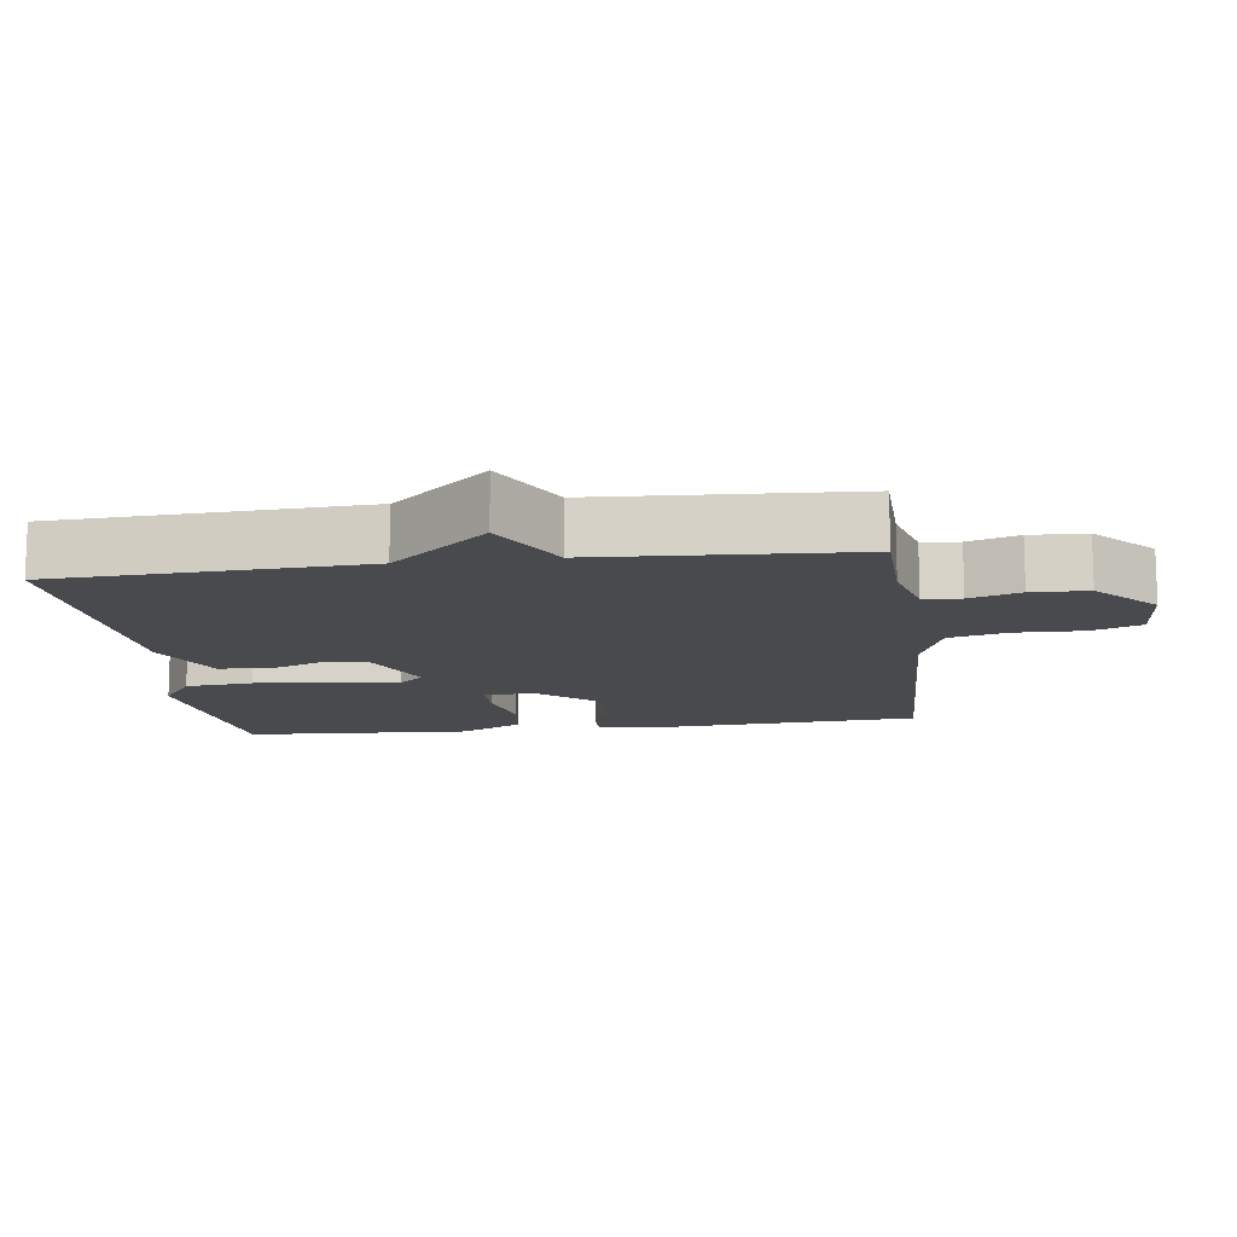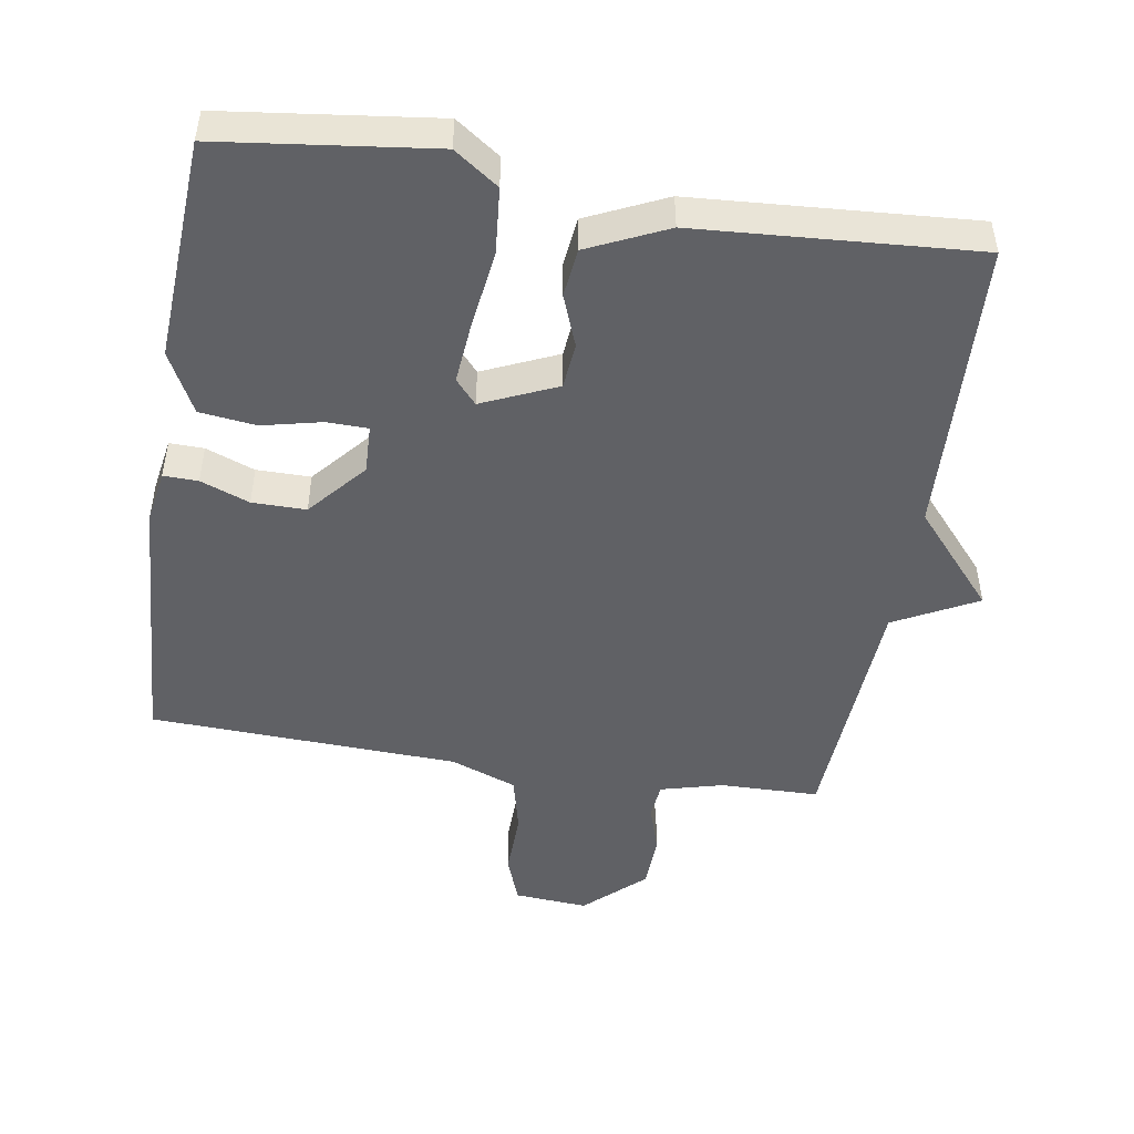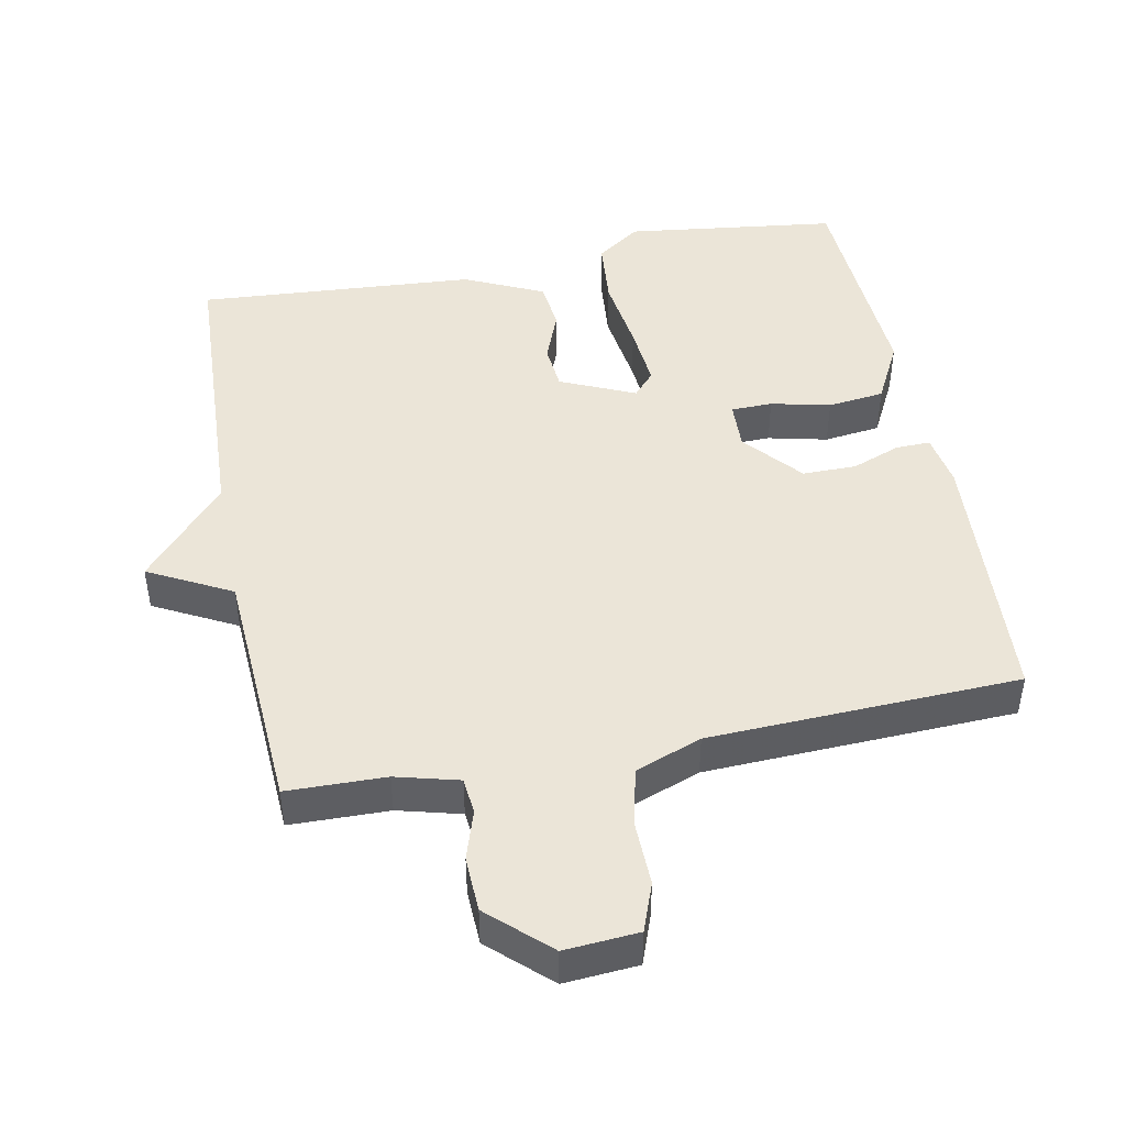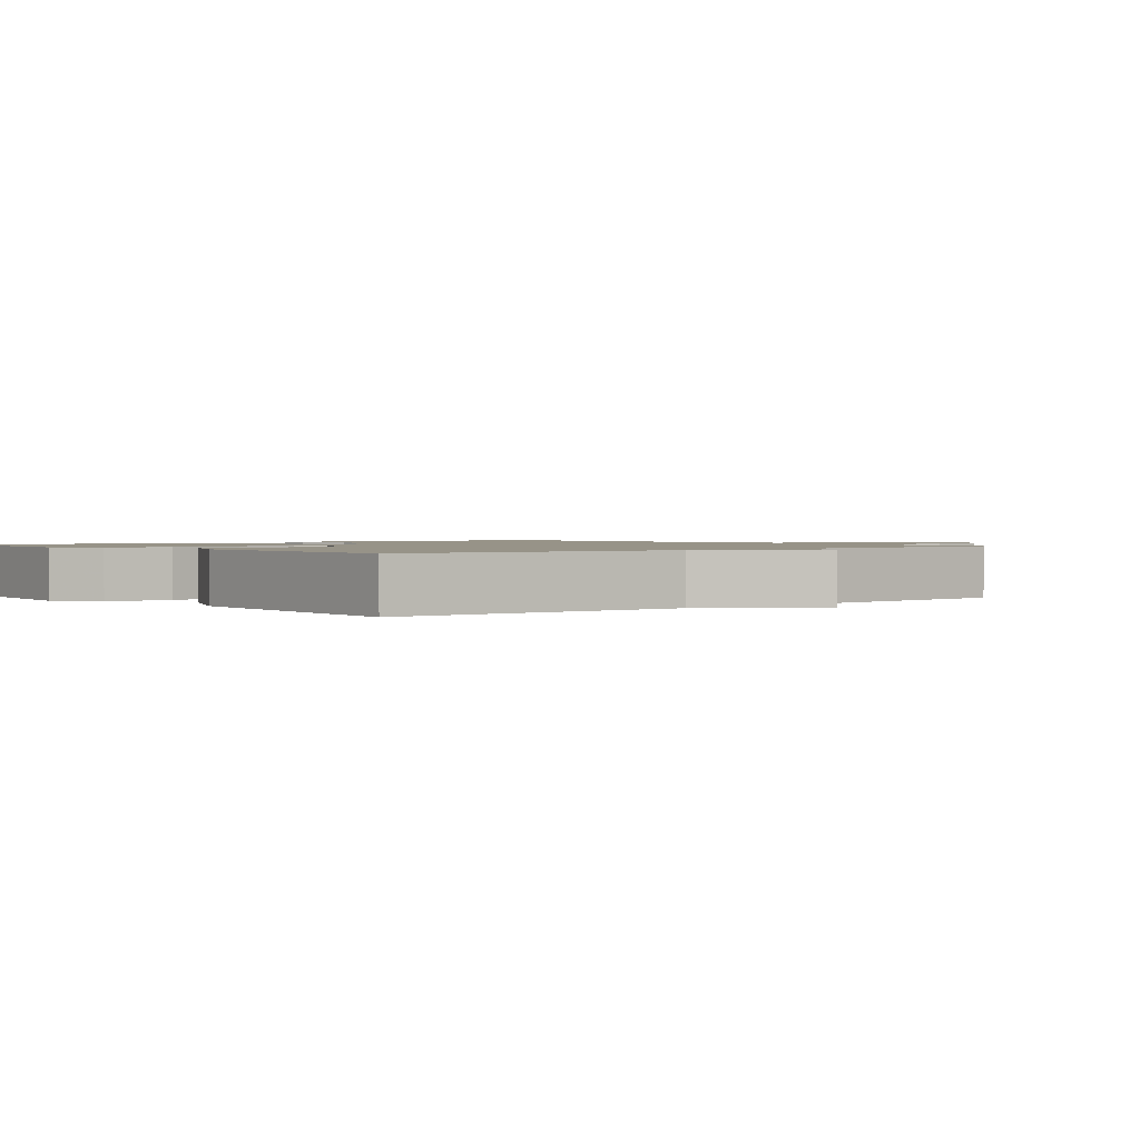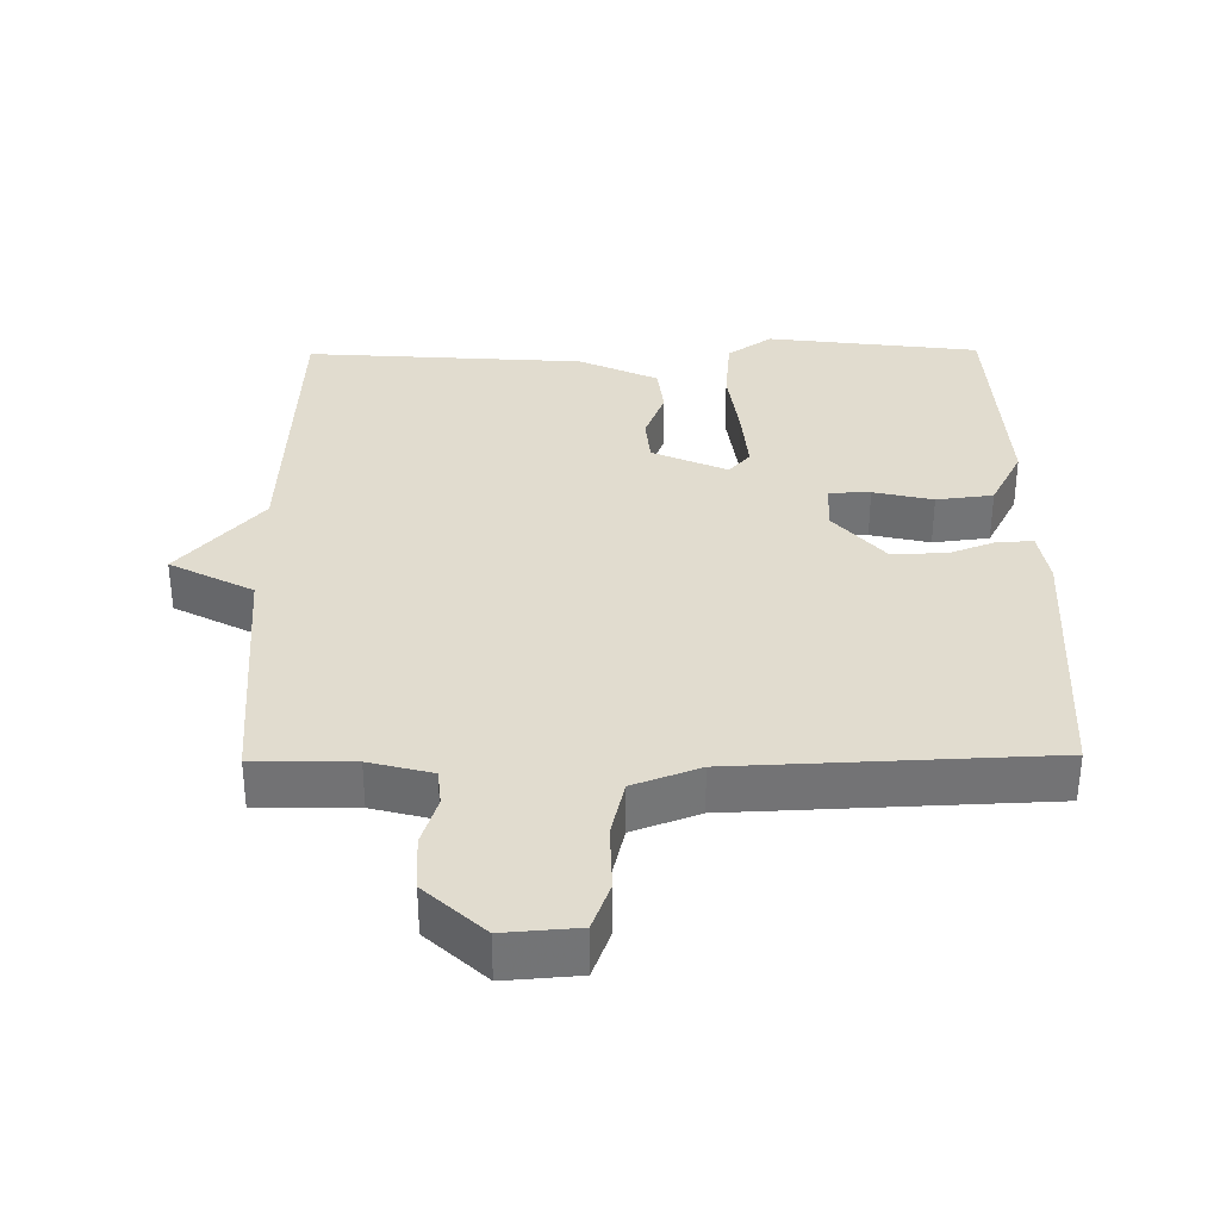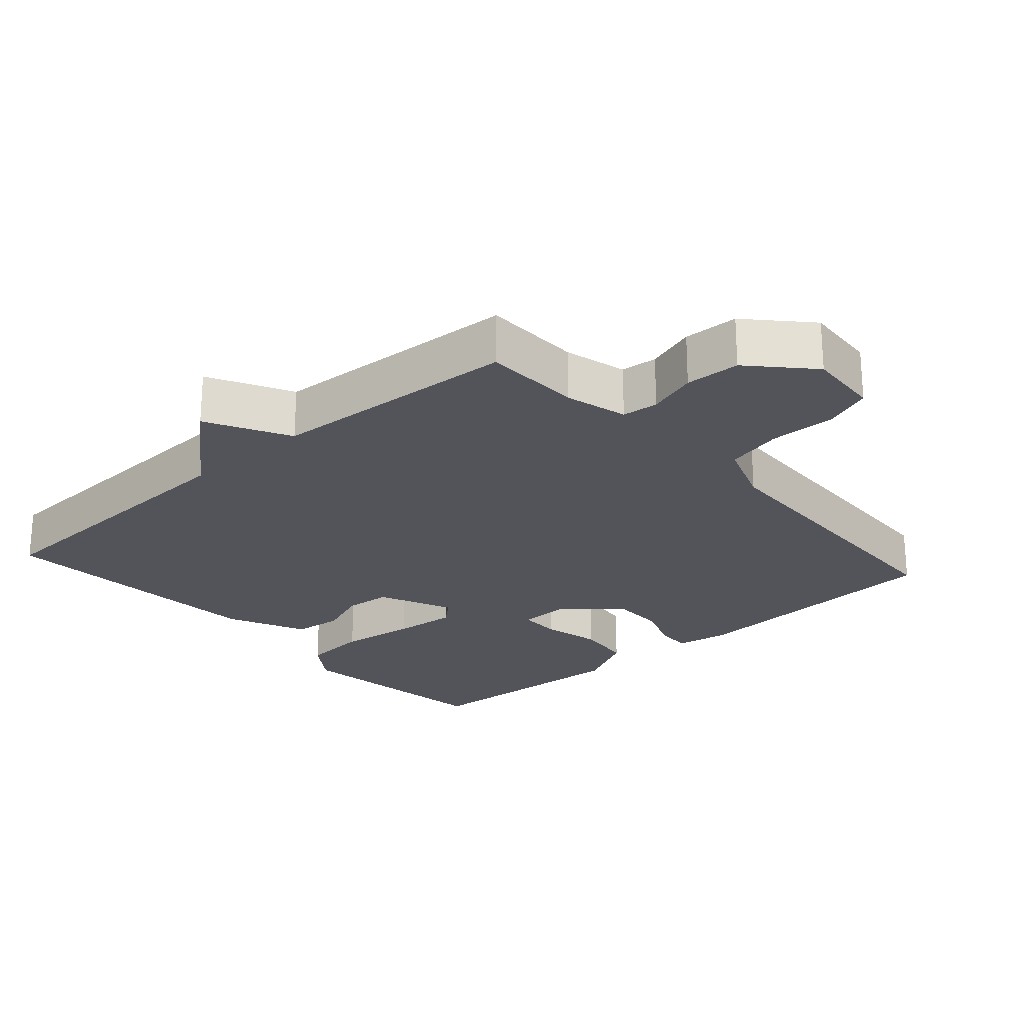
<metadata>
{"format":"obj","ext":"obj","renderer":"f3d","projection":"perspective","resolution":1024,"background":"white","views":[{"elev":-12.9,"azim":-82.4,"up":"+Y"},{"elev":-48.3,"azim":170.7,"up":"+Y"},{"elev":45.9,"azim":-11.1,"up":"+Y"},{"elev":1.3,"azim":-129.5,"up":"+Y"},{"elev":34.3,"azim":-0.7,"up":"+Y"},{"elev":-23.7,"azim":-48.4,"up":"+Y"}]}
</metadata>
<code>
v -0.5 0.07 -0.5
v -0.521 0.07 -0.064
v -0.641 0.07 0.073
v -0.521 0.07 0.136
v -0.5 0.07 0.5
v -0.357 0.07 0.503
v -0.266 0.07 0.527
v -0.261 0.07 0.58
v -0.284 0.07 0.652
v -0.281 0.07 0.732
v -0.196 0.07 0.811
v -0.089 0.07 0.803
v -0.063 0.07 0.733
v -0.065 0.07 0.637
v -0.045 0.07 0.554
v 0.051 0.07 0.518
v 0.5 0.07 0.5
v 0.524 0.07 0.109
v 0.511 0.07 0.031
v 0.461 0.07 0.032
v 0.39 0.07 0.059
v 0.312 0.07 0.059
v 0.241 0.07 -0.024
v 0.244 0.07 -0.095
v 0.304 0.07 -0.096
v 0.39 0.07 -0.076
v 0.472 0.07 -0.086
v 0.518 0.07 -0.175
v 0.5 0.07 -0.5
v 0.192 0.07 -0.539
v 0.128 0.07 -0.494
v 0.119 0.07 -0.397
v 0.134 0.07 -0.285
v 0.142 0.07 -0.193
v 0.111 0.07 -0.158
v 0.003 0.07 -0.206
v -0.003 0.07 -0.273
v 0.026 0.07 -0.348
v 0.018 0.07 -0.419
v -0.096 0.07 -0.472
v -0.5 0 -0.5
v -0.521 0 -0.064
v -0.641 0 0.073
v -0.521 0 0.136
v -0.5 0 0.5
v -0.357 0 0.503
v -0.266 0 0.527
v -0.261 0 0.58
v -0.284 0 0.652
v -0.281 0 0.732
v -0.196 0 0.811
v -0.089 0 0.803
v -0.063 0 0.733
v -0.065 0 0.637
v -0.045 0 0.554
v 0.051 0 0.518
v 0.5 0 0.5
v 0.524 0 0.109
v 0.511 0 0.031
v 0.461 0 0.032
v 0.39 0 0.059
v 0.312 0 0.059
v 0.241 0 -0.024
v 0.244 0 -0.095
v 0.304 0 -0.096
v 0.39 0 -0.076
v 0.472 0 -0.086
v 0.518 0 -0.175
v 0.5 0 -0.5
v 0.192 0 -0.539
v 0.128 0 -0.494
v 0.119 0 -0.397
v 0.134 0 -0.285
v 0.142 0 -0.193
v 0.111 0 -0.158
v 0.003 0 -0.206
v -0.003 0 -0.273
v 0.026 0 -0.348
v 0.018 0 -0.419
v -0.096 0 -0.472
f 40 1 2
f 39 40 2
f 38 39 2
f 37 38 2
f 2 3 4
f 37 2 4
f 36 37 4
f 4 5 6
f 36 4 6
f 35 36 6
f 34 35 6 7
f 31 32 33
f 30 31 33
f 29 30 33
f 28 29 33
f 27 28 33
f 26 27 33
f 25 26 33
f 24 25 33 34
f 34 7 8
f 24 34 8
f 23 24 8
f 19 20 21
f 18 19 21
f 17 18 21
f 16 17 21
f 15 16 21 22
f 12 13 14
f 11 12 14
f 10 11 14
f 9 10 14
f 8 9 14
f 8 14 15
f 8 15 22 23
f 42 41 80
f 42 80 79
f 42 79 78
f 42 78 77
f 44 43 42
f 44 42 77
f 44 77 76
f 46 45 44
f 46 44 76
f 46 76 75
f 47 46 75 74
f 73 72 71
f 73 71 70
f 73 70 69
f 73 69 68
f 73 68 67
f 73 67 66
f 73 66 65
f 74 73 65 64
f 48 47 74
f 48 74 64
f 48 64 63
f 61 60 59
f 61 59 58
f 61 58 57
f 61 57 56
f 62 61 56 55
f 54 53 52
f 54 52 51
f 54 51 50
f 54 50 49
f 54 49 48
f 55 54 48
f 63 62 55 48
f 1 41 42 2
f 2 42 43 3
f 3 43 44 4
f 4 44 45 5
f 5 45 46 6
f 6 46 47 7
f 7 47 48 8
f 8 48 49 9
f 9 49 50 10
f 10 50 51 11
f 11 51 52 12
f 12 52 53 13
f 13 53 54 14
f 14 54 55 15
f 15 55 56 16
f 16 56 57 17
f 17 57 58 18
f 18 58 59 19
f 19 59 60 20
f 20 60 61 21
f 21 61 62 22
f 22 62 63 23
f 23 63 64 24
f 24 64 65 25
f 25 65 66 26
f 26 66 67 27
f 27 67 68 28
f 28 68 69 29
f 29 69 70 30
f 30 70 71 31
f 31 71 72 32
f 32 72 73 33
f 33 73 74 34
f 34 74 75 35
f 35 75 76 36
f 36 76 77 37
f 37 77 78 38
f 38 78 79 39
f 39 79 80 40
f 40 80 41 1

</code>
